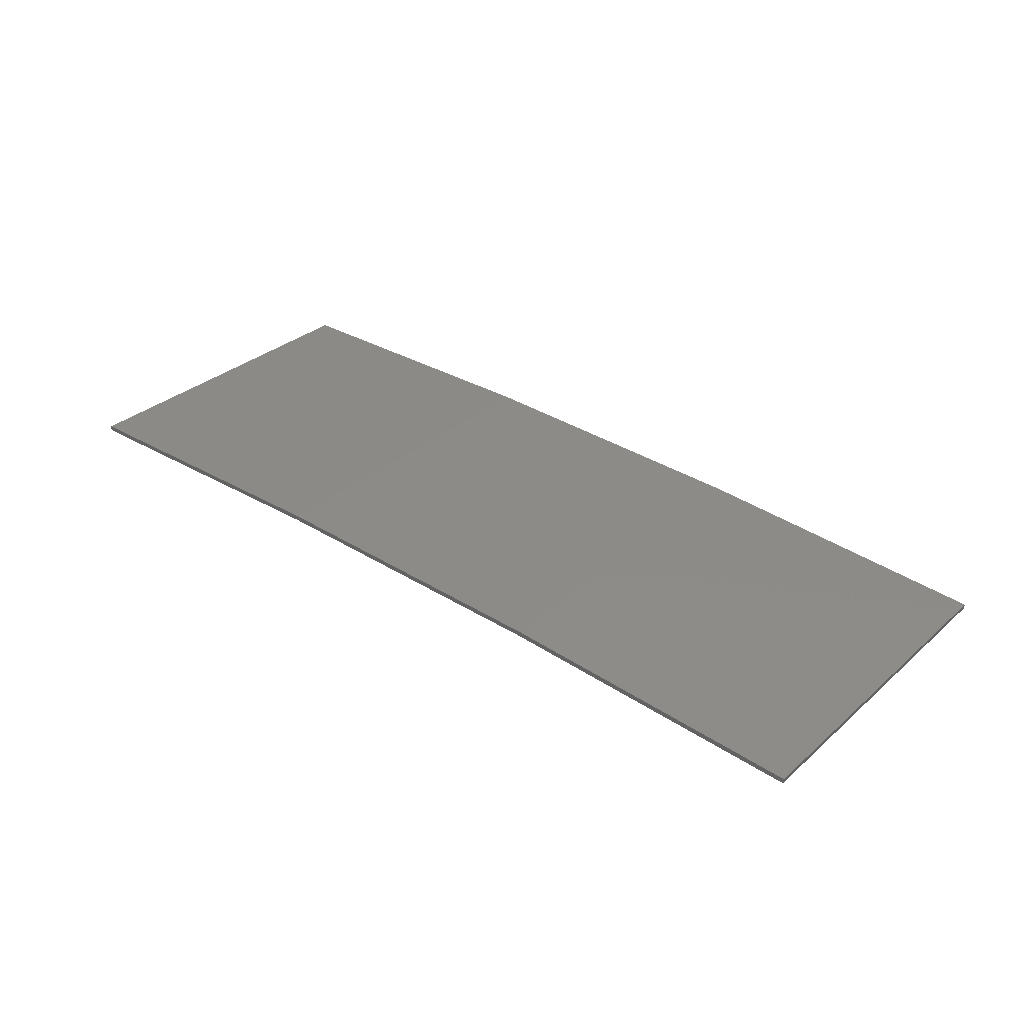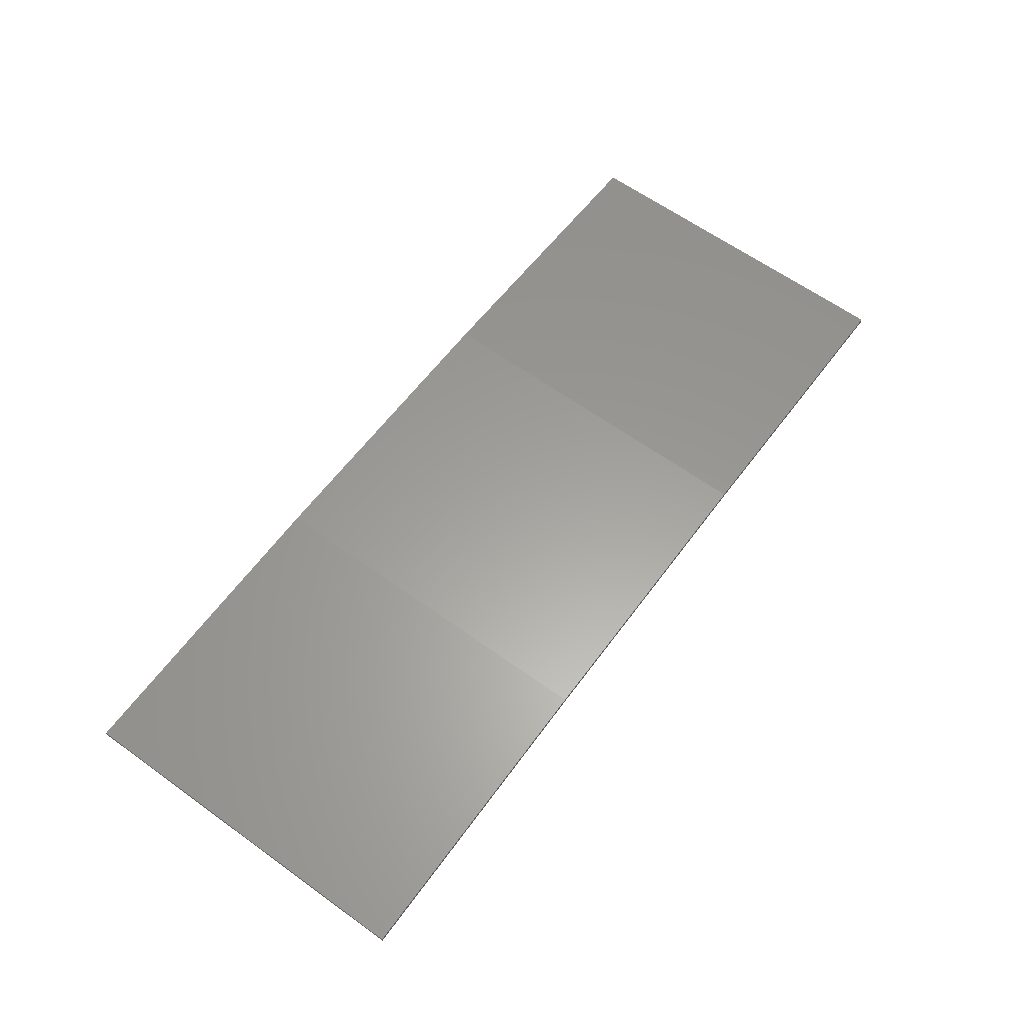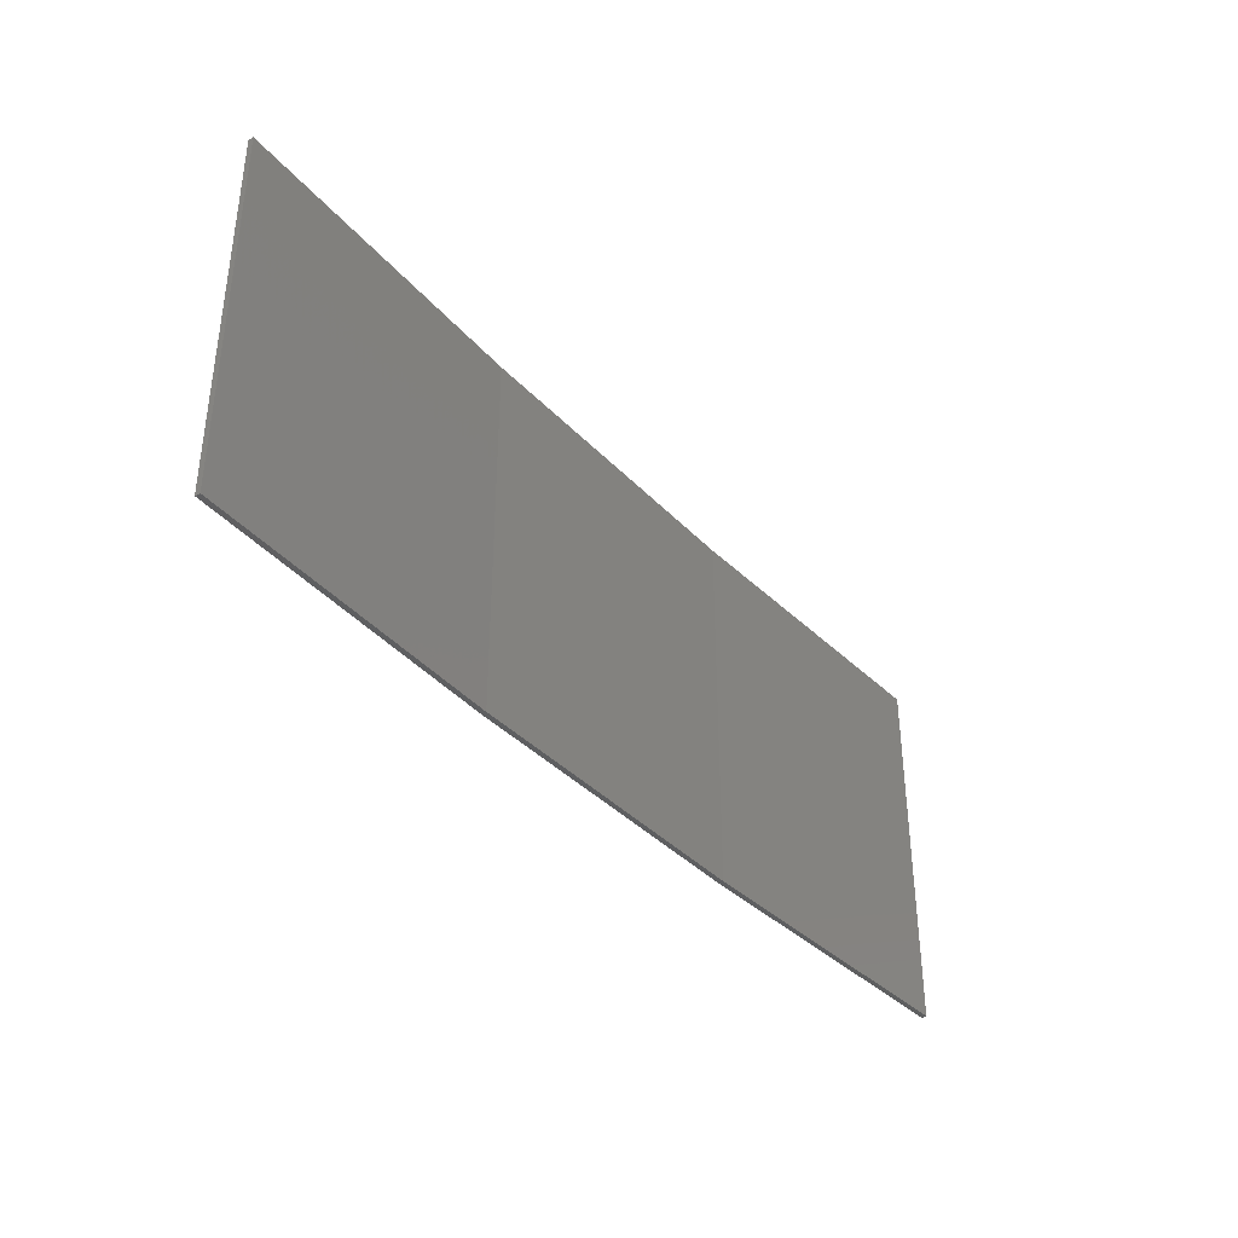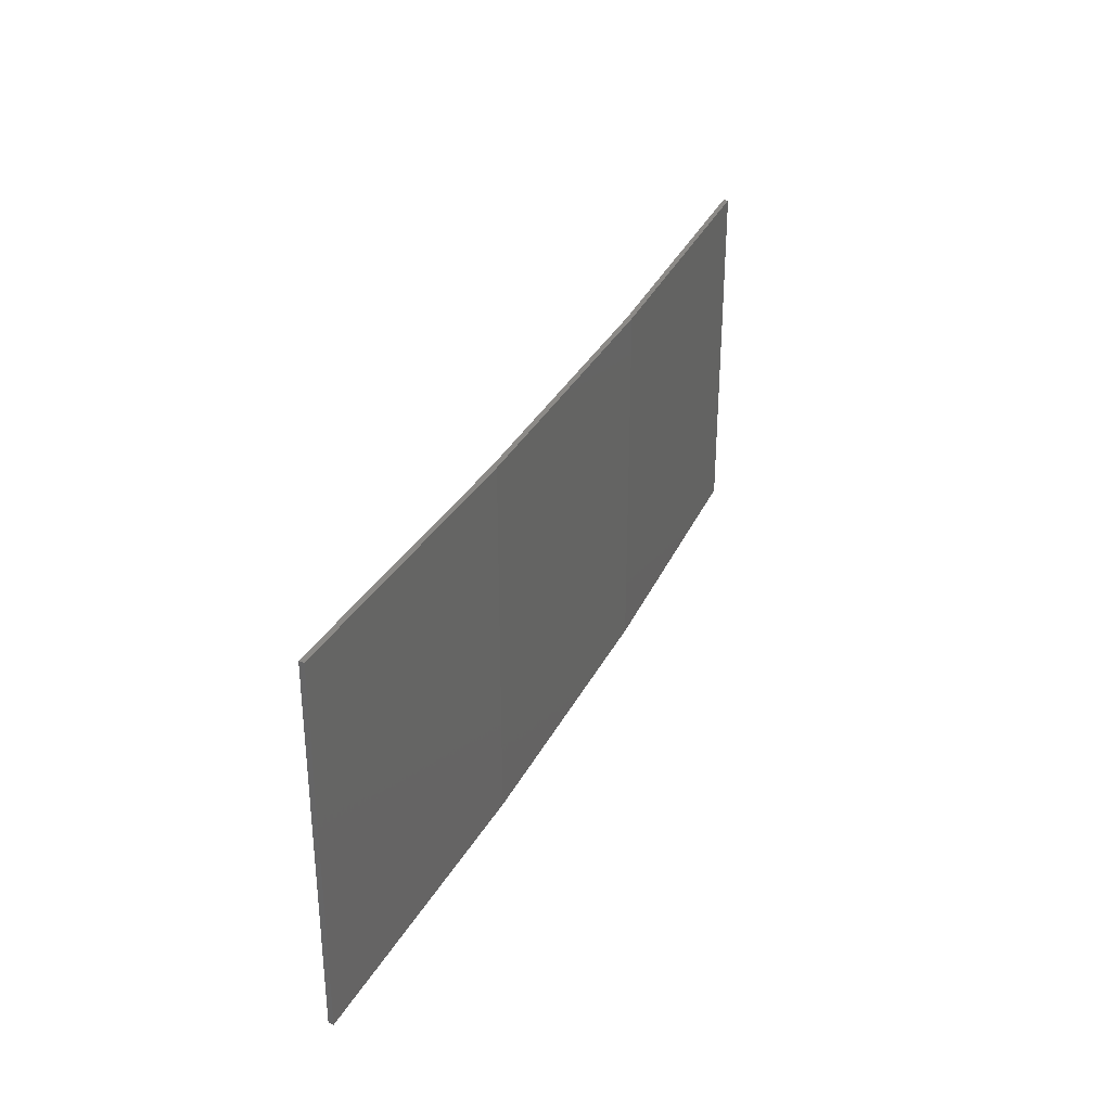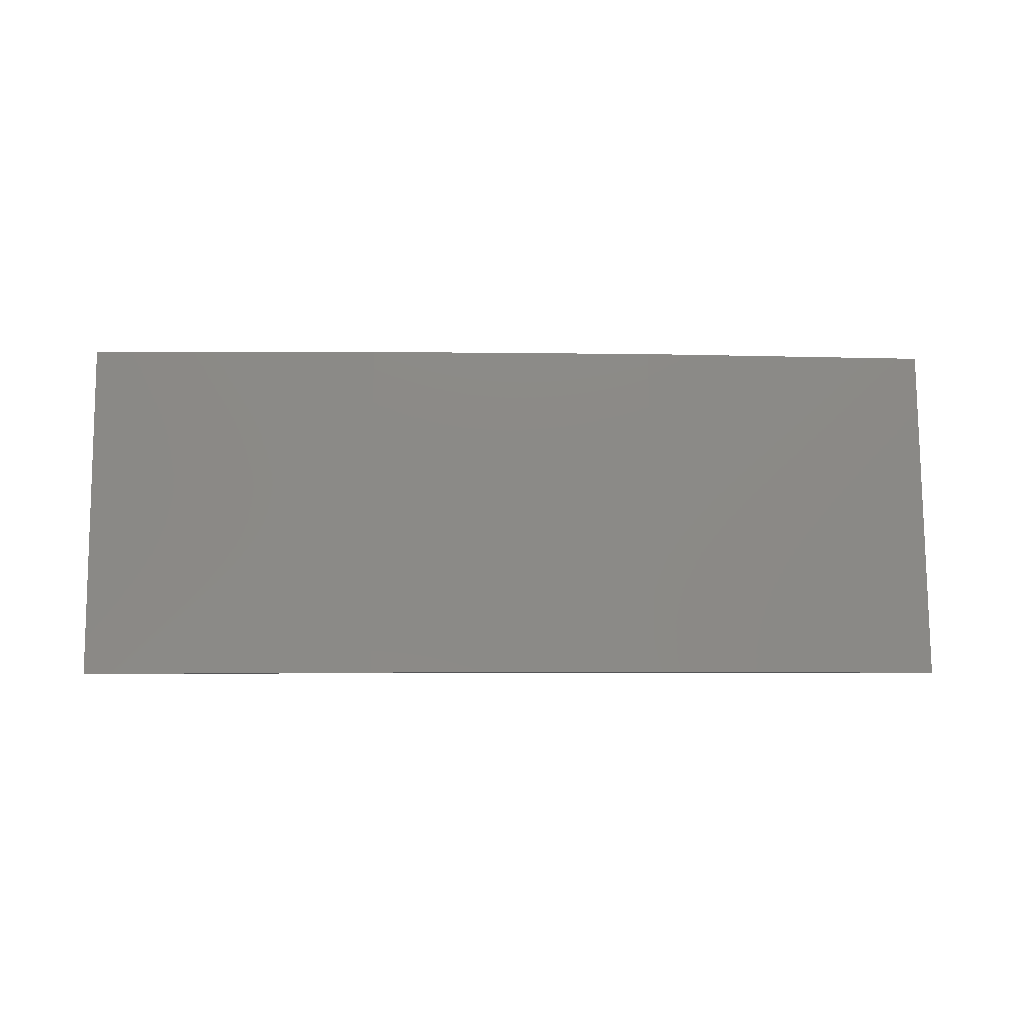
<metadata>
{"format":"stl","ext":"stl","renderer":"f3d","projection":"perspective","resolution":1024,"background":"white","views":[{"elev":31.3,"azim":-141.0,"up":"+Y"},{"elev":63.0,"azim":126.0,"up":"+Y"},{"elev":-37.8,"azim":-49.6,"up":"+Z"},{"elev":32.4,"azim":116.1,"up":"+Z"},{"elev":78.7,"azim":179.6,"up":"+Y"}]}
</metadata>
<code>
# stl→obj: 16 verts, 28 faces
v -3.671 4.249 -133.1
v -0.6064 4.301 -133.1
v -0.6064 4.301 -136.7
v -3.671 4.249 -136.7
v -6.733 4.091 -133.1
v -6.733 4.091 -136.7
v -9.787 3.83 -133.1
v -9.787 3.83 -136.7
v -9.782 3.781 -133.1
v -9.782 3.781 -136.7
v -0.6064 4.251 -136.7
v -3.67 4.199 -133.1
v -3.67 4.199 -136.7
v -6.73 4.042 -136.7
v -0.6064 4.251 -133.1
v -6.73 4.042 -133.1
f 1 2 3
f 1 3 4
f 5 4 6
f 5 1 4
f 7 6 8
f 7 5 6
f 7 8 9
f 8 10 9
f 11 12 13
f 13 12 14
f 15 12 11
f 12 16 14
f 14 9 10
f 16 9 14
f 15 11 2
f 11 3 2
f 6 14 10
f 6 10 8
f 4 13 14
f 4 14 6
f 3 11 13
f 3 13 4
f 9 16 7
f 16 5 7
f 16 12 5
f 12 1 5
f 12 15 1
f 15 2 1

</code>
